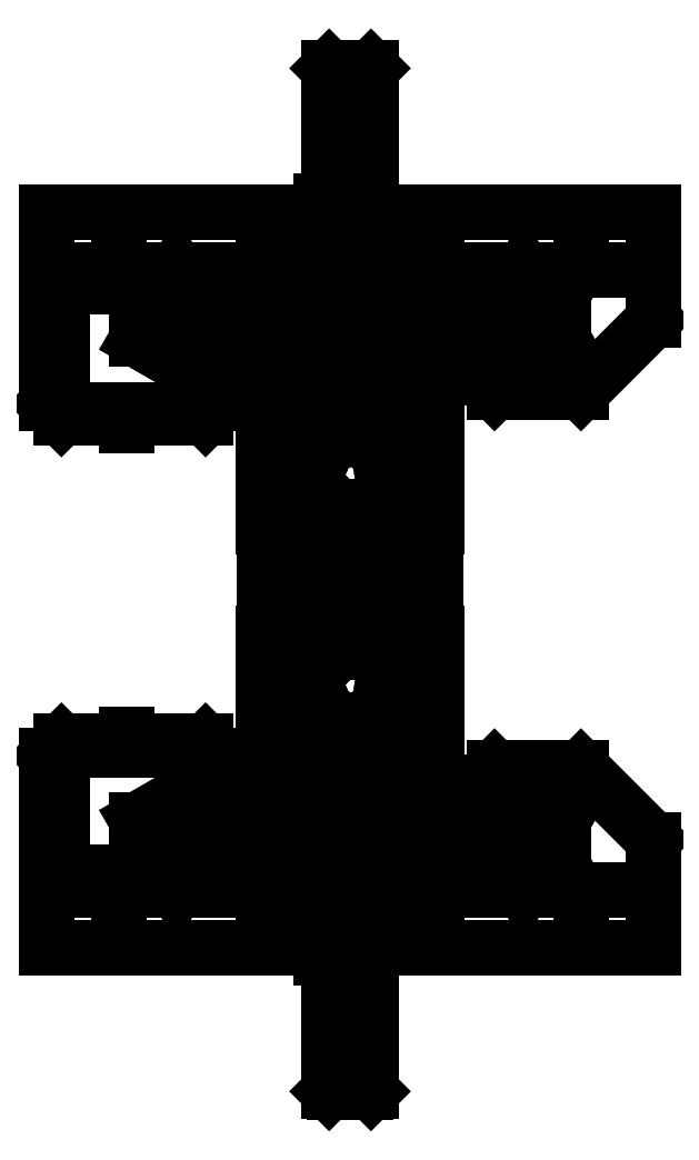
<metadata>
{"format":"dxf","ext":"dxf","renderer":"ezdxf+matplotlib","layout":"modelspace","background":"white","min_lineweight":24,"dpi":150}
</metadata>
<code>
0
SECTION
2
ENTITIES
0
POLYLINE
8
0
70
0
66
1
10
0
20
0
30
0
0
VERTEX
8
0
10
-41.41
20
18.65
30
0
0
VERTEX
8
0
10
-42.06
20
18
30
0
0
SEQEND
8
0
0
POLYLINE
8
0
70
0
66
1
10
0
20
0
30
0
0
VERTEX
8
0
10
-60.72
20
7.222
30
0
0
VERTEX
8
0
10
-60.72
20
10.27
30
0
0
SEQEND
8
0
0
POLYLINE
8
0
70
0
66
1
10
0
20
0
30
0
0
VERTEX
8
0
10
-49.11
20
18.65
30
0
0
VERTEX
8
0
10
-48.46
20
18
30
0
0
SEQEND
8
0
0
INSERT
2
SHAPE2DVIEW
8
0
10
0
20
0
30
0
0
INSERT
2
SHAPE2DVIEW002
8
0
10
0
20
0
30
0
0
POLYLINE
8
0
70
0
66
1
10
0
20
0
30
0
0
VERTEX
8
0
10
-49.11
20
18
30
0
0
VERTEX
8
0
10
-48.46
20
18.65
30
0
0
SEQEND
8
0
0
INSERT
2
SHAPE2DVIEW001
8
0
10
0
20
0
30
0
0
POLYLINE
8
0
70
0
66
1
10
0
20
0
30
0
0
VERTEX
8
0
10
-41.41
20
18
30
0
0
VERTEX
8
0
10
-42.06
20
18.65
30
0
0
SEQEND
8
0
0
POLYLINE
8
0
70
0
66
1
10
0
20
0
30
0
0
VERTEX
8
0
10
-56.22
20
7.222
30
0
0
VERTEX
8
0
10
-65.22
20
7.222
30
0
0
SEQEND
8
0
0
POLYLINE
8
0
70
0
66
1
10
0
20
0
30
0
0
VERTEX
8
0
10
-58.77
20
0.7716
30
0
0
VERTEX
8
0
10
-55.77
20
0.7716
30
0
0
SEQEND
8
0
0
POLYLINE
8
0
70
0
66
1
10
0
20
0
30
0
0
VERTEX
8
0
10
-57.27
20
-0.7284
30
0
0
VERTEX
8
0
10
-57.27
20
2.272
30
0
0
SEQEND
8
0
0
POLYLINE
8
view1
70
0
66
1
10
0
20
0
30
0
0
VERTEX
8
view1
10
-49.11
20
19.39
30
0
0
VERTEX
8
view1
10
-48.46
20
20.04
30
0
0
SEQEND
8
view1
0
POLYLINE
8
0
70
0
66
1
10
0
20
0
30
0
0
VERTEX
8
0
10
-33.25
20
-0.7284
30
0
0
VERTEX
8
0
10
-33.25
20
2.272
30
0
0
SEQEND
8
0
0
POLYLINE
8
0
70
0
66
1
10
0
20
0
30
0
0
VERTEX
8
0
10
-34.75
20
0.7716
30
0
0
VERTEX
8
0
10
-31.75
20
0.7716
30
0
0
SEQEND
8
0
0
POLYLINE
8
view1
70
0
66
1
10
0
20
0
30
0
0
VERTEX
8
view1
10
-47.64
20
19.32
30
0
0
VERTEX
8
view1
10
-42.89
20
19.32
30
0
0
SEQEND
8
view1
0
POLYLINE
8
view1
70
0
66
1
10
0
20
0
30
0
0
VERTEX
8
view1
10
-56.22
20
30.82
30
0
0
VERTEX
8
view1
10
-65.22
20
30.82
30
0
0
SEQEND
8
view1
0
POLYLINE
8
view1
70
0
66
1
10
0
20
0
30
0
0
VERTEX
8
view1
10
-33.25
20
38.77
30
0
0
VERTEX
8
view1
10
-33.25
20
35.77
30
0
0
SEQEND
8
view1
0
POLYLINE
8
view1
70
0
66
1
10
0
20
0
30
0
0
VERTEX
8
view1
10
-57.27
20
38.77
30
0
0
VERTEX
8
view1
10
-57.27
20
35.77
30
0
0
SEQEND
8
view1
0
POLYLINE
8
view1
70
0
66
1
10
0
20
0
30
0
0
VERTEX
8
view1
10
-58.77
20
37.27
30
0
0
VERTEX
8
view1
10
-55.77
20
37.27
30
0
0
SEQEND
8
view1
0
INSERT
2
MIRROR
8
view1
10
0
20
0
30
0
0
INSERT
2
MIRROR005
8
view1
10
0
20
0
30
0
0
POLYLINE
8
0
70
0
66
1
10
0
20
0
30
0
0
VERTEX
8
0
10
-47.64
20
18.72
30
0
0
VERTEX
8
0
10
-42.89
20
18.72
30
0
0
SEQEND
8
0
0
POLYLINE
8
0
70
0
66
1
10
0
20
0
30
0
0
VERTEX
8
0
10
-47.64
20
19.02
30
0
0
VERTEX
8
0
10
-42.89
20
19.02
30
0
0
SEQEND
8
0
0
POLYLINE
8
view1
70
0
66
1
10
0
20
0
30
0
0
VERTEX
8
view1
10
-49.11
20
20.04
30
0
0
VERTEX
8
view1
10
-48.46
20
19.39
30
0
0
SEQEND
8
view1
0
INSERT
2
MIRROR004
8
view1
10
0
20
0
30
0
0
POLYLINE
8
view1
70
0
66
1
10
0
20
0
30
0
0
VERTEX
8
view1
10
-41.41
20
20.04
30
0
0
VERTEX
8
view1
10
-42.06
20
19.39
30
0
0
SEQEND
8
view1
0
POLYLINE
8
view1
70
0
66
1
10
0
20
0
30
0
0
VERTEX
8
view1
10
-60.72
20
30.82
30
0
0
VERTEX
8
view1
10
-60.72
20
27.77
30
0
0
SEQEND
8
view1
0
POLYLINE
8
view1
70
0
66
1
10
0
20
0
30
0
0
VERTEX
8
view1
10
-41.41
20
19.39
30
0
0
VERTEX
8
view1
10
-42.06
20
20.04
30
0
0
SEQEND
8
view1
0
POLYLINE
8
view1
70
0
66
1
10
0
20
0
30
0
0
VERTEX
8
view1
10
-34.75
20
37.27
30
0
0
VERTEX
8
view1
10
-31.75
20
37.27
30
0
0
SEQEND
8
view1
0
ENDSEC
0
EOF

</code>
